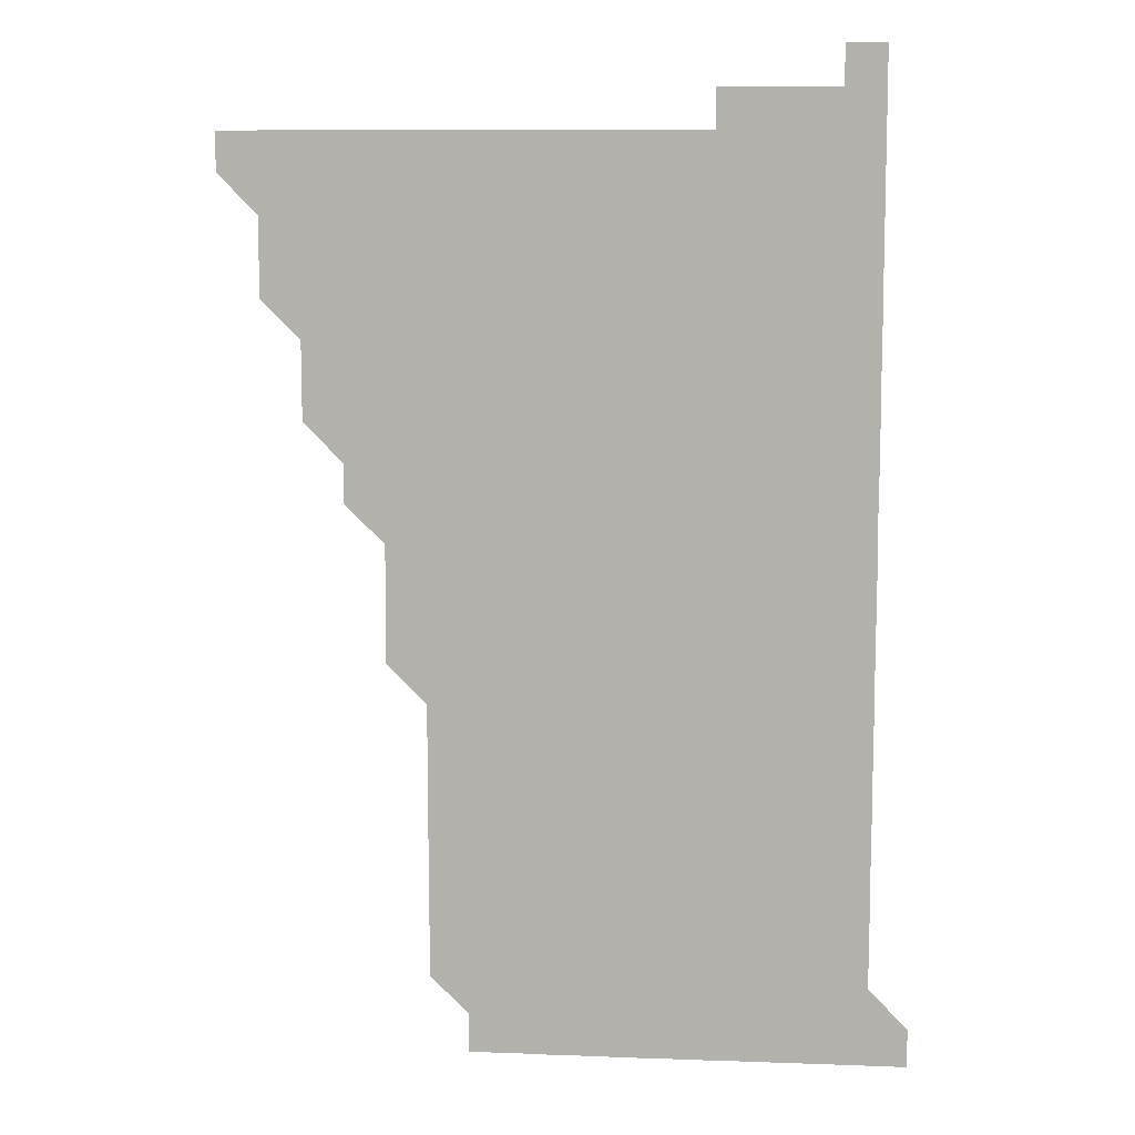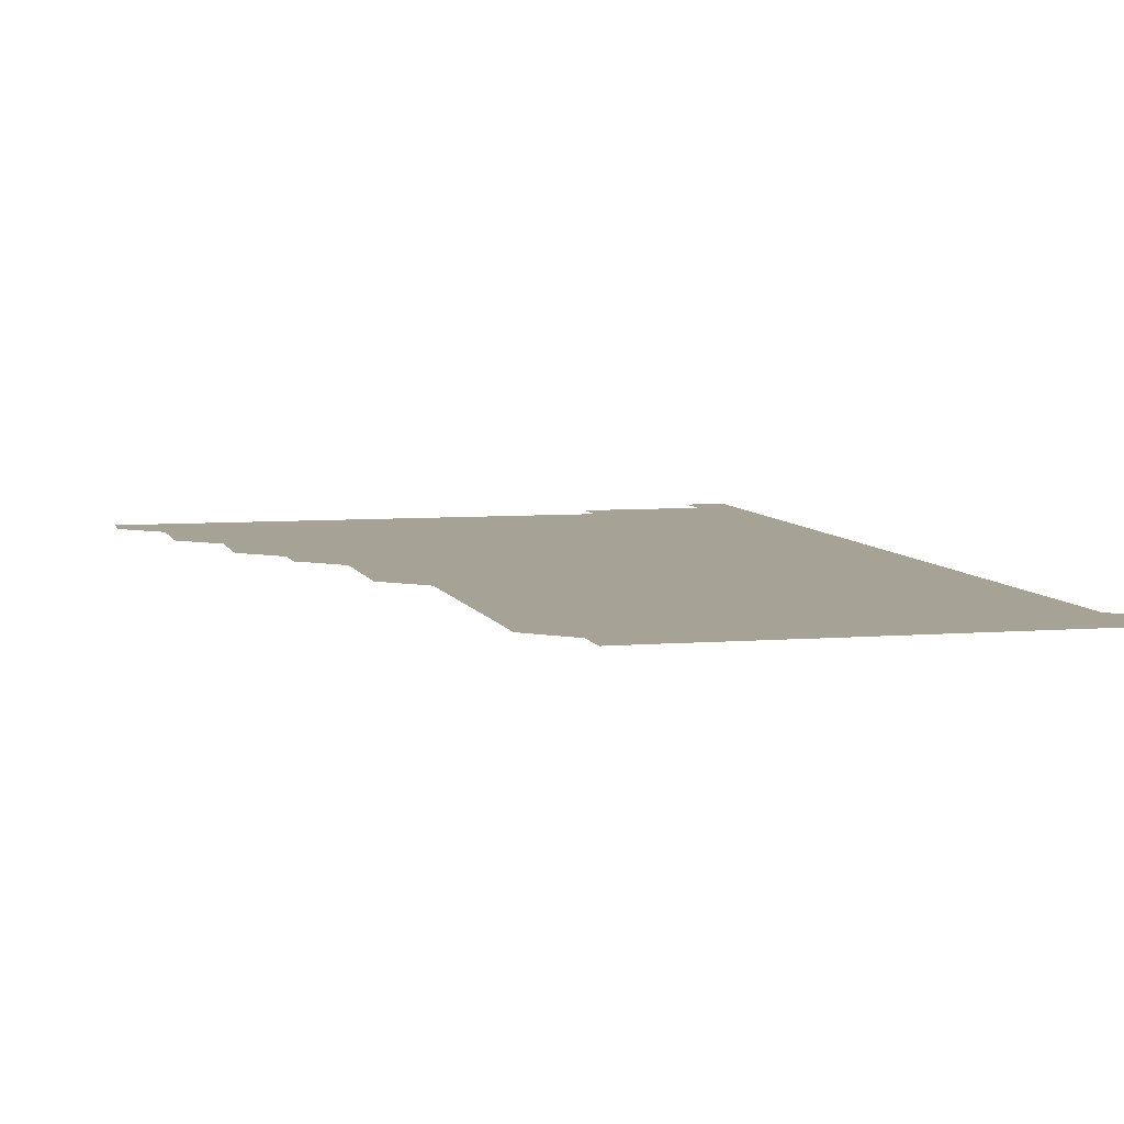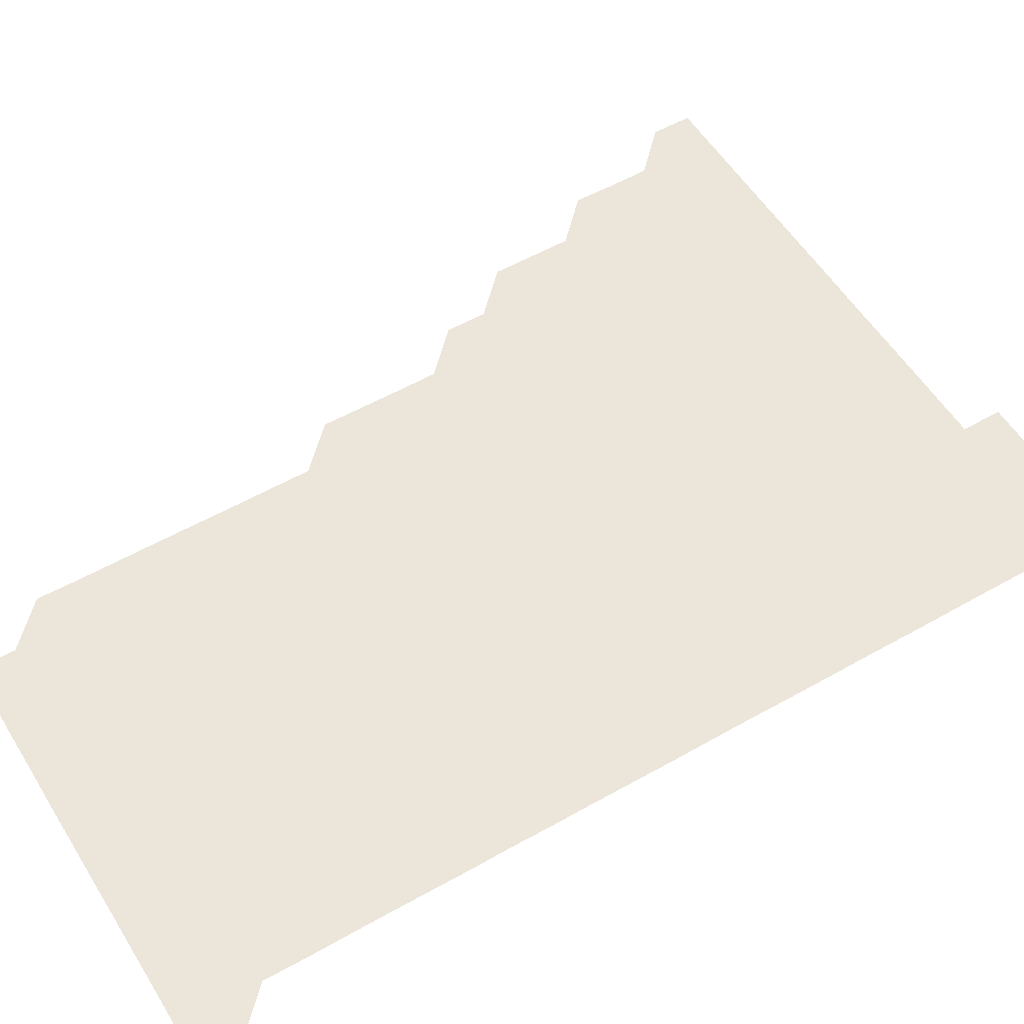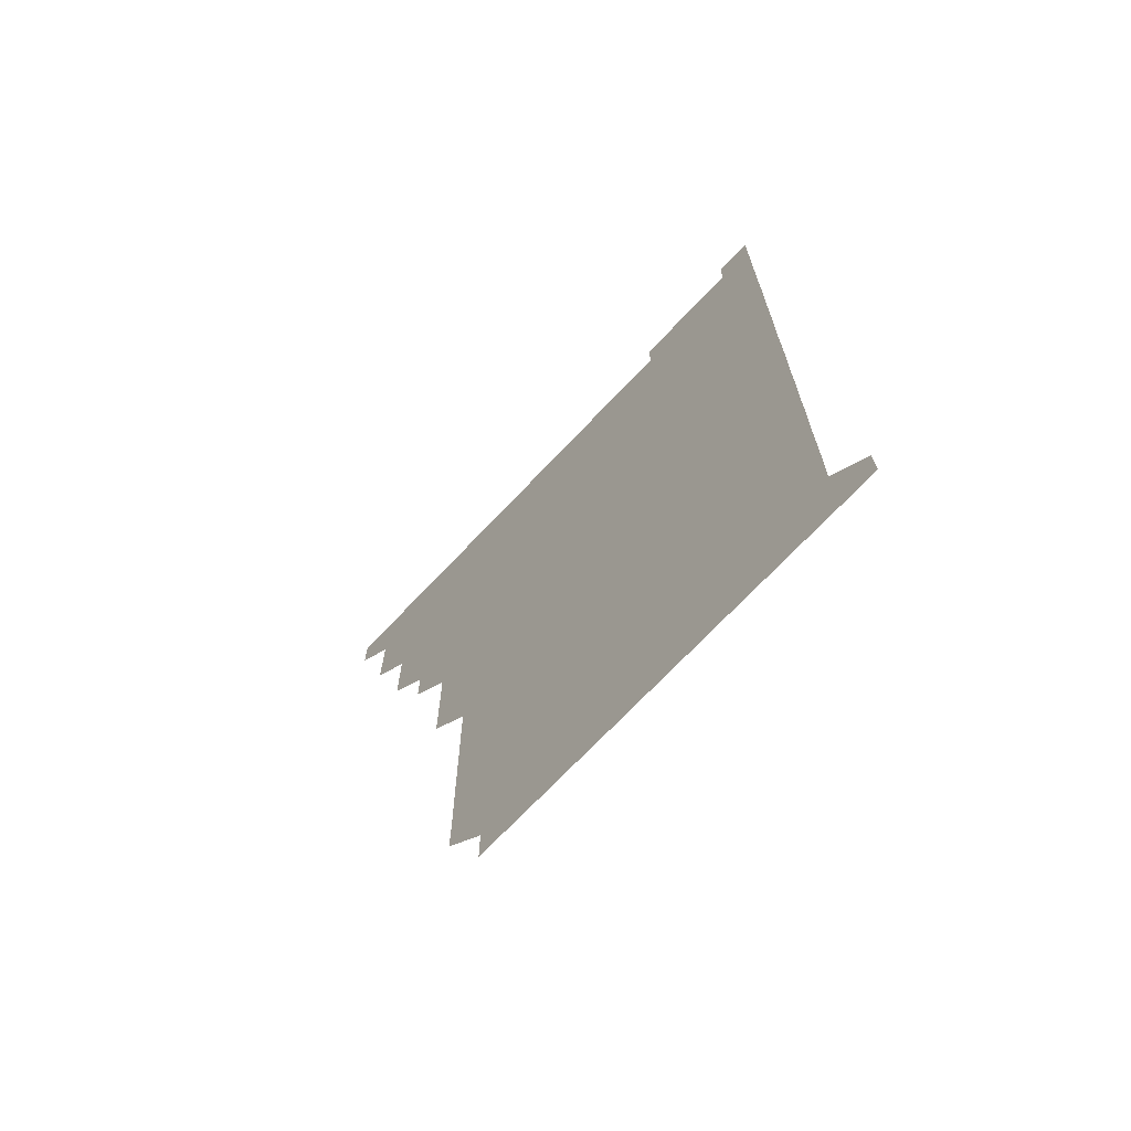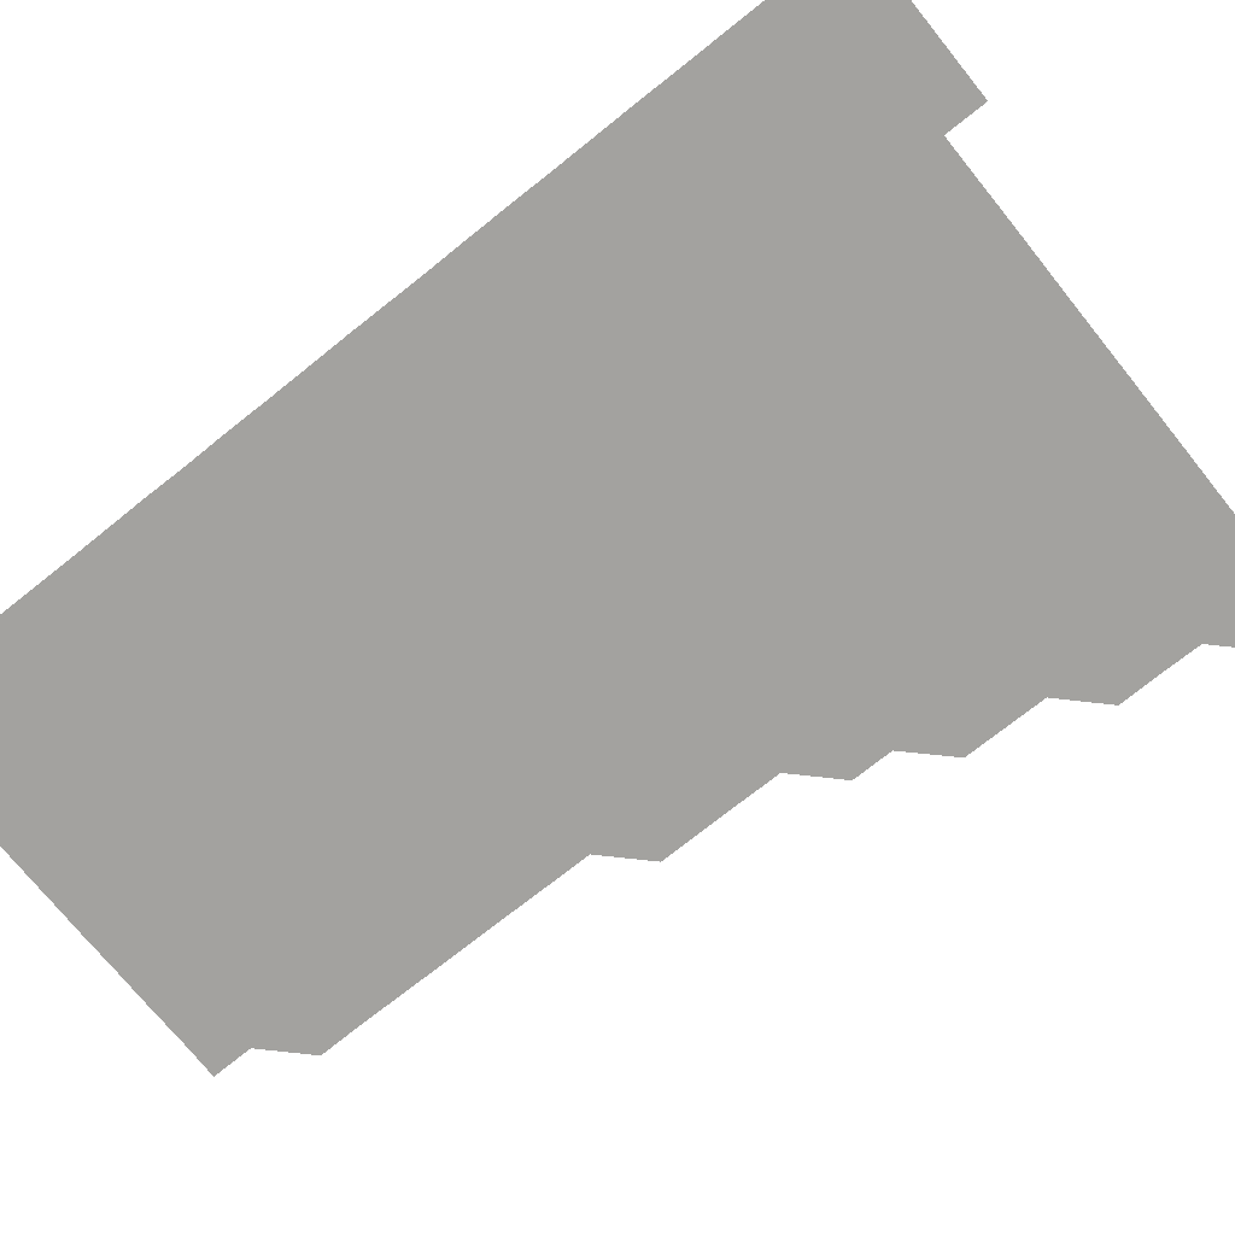
<metadata>
{"format":"obj","ext":"obj","renderer":"f3d","projection":"perspective","resolution":1024,"background":"white","views":[{"elev":9.6,"azim":5.5,"up":"+Y"},{"elev":6.3,"azim":-14.1,"up":"+Z"},{"elev":54.5,"azim":58.9,"up":"+Z"},{"elev":-71.1,"azim":46.6,"up":"+Y"},{"elev":-72.5,"azim":128.7,"up":"+Z"}]}
</metadata>
<code>
v 481 511 0
v 481 526 0
v 495.9 465.9 0
v 496.1 480.9 0
v 496 496 0
v 496 511 0
v 496 526 0
v 511 420.9 0
v 511 435.9 0
v 510.9 451 0
v 511.1 466.1 0
v 511 481 0
v 511.1 496 0
v 511 511 0
v 511 526 0
v 525.9 390.9 0
v 526 405.9 0
v 526 421 0
v 526 436 0
v 525.9 451 0
v 526 466 0
v 526 481 0
v 526 496 0
v 526 511 0
v 526 526 0
v 540.9 330.9 0
v 541 345.8 0
v 541.1 360.9 0
v 541 375.9 0
v 541 391 0
v 541.1 406.1 0
v 540.9 421 0
v 541.1 436.1 0
v 541.1 451 0
v 541 466 0
v 541 481 0
v 541 496 0
v 541 511 0
v 541 526 0
v 556 210.9 0
v 556.2 225.6 0
v 556.1 240.7 0
v 556.1 255.8 0
v 556.1 270.8 0
v 556.1 285.9 0
v 556 300.8 0
v 556 315.9 0
v 556 331 0
v 556 346 0
v 556 361 0
v 556 376 0
v 556 391 0
v 556 406 0
v 556 421 0
v 556 436 0
v 556 451 0
v 556 466 0
v 556 481 0
v 556 496 0
v 556 511 0
v 556 526 0
v 571 180.9 0
v 571.1 195.9 0
v 570.8 210.9 0
v 571.2 226.2 0
v 571 241 0
v 571 256 0
v 571 271 0
v 571 286 0
v 571 301.1 0
v 571 316.1 0
v 571.1 331.1 0
v 571 346 0
v 571 361 0
v 571 376 0
v 571 391 0
v 571 406 0
v 571 421 0
v 571 436 0
v 571 451 0
v 571 466 0
v 571 481 0
v 571 496 0
v 571 510.9 0
v 571 526.1 0
v 585.9 181.1 0
v 586.2 195.9 0
v 585.9 210.9 0
v 586.1 226.2 0
v 586 241.1 0
v 586.1 256.1 0
v 586 271.1 0
v 586 285.9 0
v 586 301 0
v 586 316 0
v 586 331 0
v 586 346 0
v 586 361 0
v 586 376.1 0
v 586 391.1 0
v 586 406 0
v 586.1 421.1 0
v 586 436 0
v 586 451 0
v 586 466 0
v 586 481 0
v 586 496 0
v 586 511 0
v 586 526 0
v 600.7 180.9 0
v 601.1 196.3 0
v 601.1 211.2 0
v 601 226 0
v 600.9 240.8 0
v 601 256.1 0
v 601 271 0
v 601 286.1 0
v 601 301.1 0
v 601 316 0
v 601 331 0
v 601 346 0
v 601 361 0
v 601 376 0
v 601 390.9 0
v 601 406 0
v 601 421 0
v 601 436 0
v 601 451 0
v 601 466 0
v 601 481 0
v 601 496 0
v 601 511 0
v 601 526 0
v 615.8 181 0
v 616.1 196.2 0
v 616 211 0
v 616 226.1 0
v 616 241.1 0
v 616 256 0
v 616 271 0
v 616 286 0
v 616 300.9 0
v 616 316.2 0
v 616 331 0
v 616 346.1 0
v 616 360.9 0
v 616 376 0
v 616 391 0
v 616 406 0
v 616 421 0
v 616 436 0
v 616 451 0
v 616 466 0
v 616 481 0
v 616 496 0
v 616 511 0
v 616 526 0
v 631 180.8 0
v 630.9 196.1 0
v 631 211 0
v 631 226.1 0
v 631 241 0
v 631 256.1 0
v 631 271.1 0
v 631 286.1 0
v 631.1 301 0
v 631 316 0
v 631 331 0
v 631 346 0
v 631 361.1 0
v 631 376 0
v 631 391 0
v 631 406.1 0
v 631 421 0
v 631 436 0
v 631 451 0
v 631 466 0
v 631 481 0
v 631 496 0
v 631 511 0
v 630.9 526.1 0
v 646 180.9 0
v 646 196 0
v 646 211.1 0
v 646 226.1 0
v 646 241 0
v 646 256.1 0
v 646 270.9 0
v 646 286 0
v 646 301.2 0
v 646 316 0
v 646 330.9 0
v 646 346 0
v 646 361 0
v 646 376.1 0
v 646 391 0
v 646 406 0
v 646 421 0
v 646 436.1 0
v 646 451 0
v 646 466 0
v 646 481 0
v 646 496 0
v 646 511 0
v 646 526 0
v 661 180.9 0
v 661 196.1 0
v 661 211 0
v 661 226.1 0
v 661 240.9 0
v 660.9 256.1 0
v 661 271 0
v 661 286.1 0
v 661 301 0
v 661 316 0
v 661 331 0
v 661 346.1 0
v 661 361.1 0
v 661 375.9 0
v 660.9 391.1 0
v 661 406 0
v 661 421 0
v 661 436 0
v 661 451 0
v 661 466 0
v 661 481 0
v 661 496 0
v 661 511 0
v 661 526 0
v 661 541 0
v 676.1 181 0
v 676 196 0
v 676 211.1 0
v 676 226 0
v 676 241.1 0
v 676 256 0
v 676 271.1 0
v 676 286 0
v 675.9 301.1 0
v 676 316 0
v 676 331.1 0
v 676 346 0
v 676 361.1 0
v 676 376 0
v 676 391 0
v 676 406 0
v 676 421 0
v 676 436 0
v 675.9 451.1 0
v 676 466 0
v 676 481 0
v 676 496 0
v 676 511 0
v 676 526 0
v 676 541 0
v 691.1 181 0
v 691 196 0
v 691 211 0
v 690.9 226.1 0
v 691 241 0
v 691 256.1 0
v 691 271 0
v 691 286 0
v 691 301 0
v 690.9 316.1 0
v 691 331 0
v 691 346 0
v 691 361 0
v 691 376 0
v 691 390.9 0
v 690.9 406.2 0
v 691 421 0
v 691 436 0
v 691 451 0
v 691 466 0
v 691 481 0
v 691 496 0
v 691 511 0
v 691 526 0
v 691 541 0
v 706.2 181 0
v 706 196 0
v 705.9 211.1 0
v 706 226 0
v 706 241 0
v 706 256 0
v 705.9 271.1 0
v 706 286.1 0
v 706 301 0
v 705.9 316.1 0
v 705.9 331 0
v 706 346 0
v 705.9 361.2 0
v 705.9 376 0
v 706.1 390.9 0
v 705.9 406.1 0
v 705.9 421.1 0
v 706 436 0
v 705.9 451.1 0
v 705.9 466 0
v 705.9 481 0
v 706 496 0
v 706 511 0
v 706 526 0
v 706 541 0
v 706 556 0
v 721.2 181 0
v 720.9 196.2 0
v 720.9 210.8 0
v 721 225.8 0
v 721 240.8 0
v 720.9 255.9 0
v 721 270.9 0
v 721.1 285.8 0
v 720.9 300.8 0
v 721.1 315.8 0
v 721 330.9 0
v 721 345.9 0
v 721.1 360.8 0
v 721 375.9 0
v 720.9 390.9 0
v 721.1 405.9 0
v 721.1 420.9 0
v 721 435.9 0
v 721.1 450.9 0
v 721.1 465.9 0
v 721 480.9 0
v 721 496 0
v 721 511 0
v 721 526 0
v 721 541 0
v 721 556 0
v 736.1 180.9 0
v 735.8 195.8 0
f 5 6 1
f 1 6 2
f 6 7 2
f 10 11 3
f 3 11 4
f 11 12 4
f 4 12 5
f 12 13 5
f 5 13 6
f 13 14 6
f 6 14 7
f 14 15 7
f 17 18 8
f 8 18 9
f 18 19 9
f 9 19 10
f 19 20 10
f 10 20 11
f 20 21 11
f 11 21 12
f 21 22 12
f 12 22 13
f 22 23 13
f 13 23 14
f 23 24 14
f 14 24 15
f 24 25 15
f 29 30 16
f 16 30 17
f 30 31 17
f 17 31 18
f 31 32 18
f 18 32 19
f 32 33 19
f 19 33 20
f 33 34 20
f 20 34 21
f 34 35 21
f 21 35 22
f 35 36 22
f 22 36 23
f 36 37 23
f 23 37 24
f 37 38 24
f 24 38 25
f 38 39 25
f 47 48 26
f 26 48 27
f 48 49 27
f 27 49 28
f 49 50 28
f 28 50 29
f 50 51 29
f 29 51 30
f 51 52 30
f 30 52 31
f 52 53 31
f 31 53 32
f 53 54 32
f 32 54 33
f 54 55 33
f 33 55 34
f 55 56 34
f 34 56 35
f 56 57 35
f 35 57 36
f 57 58 36
f 36 58 37
f 58 59 37
f 37 59 38
f 59 60 38
f 38 60 39
f 60 61 39
f 63 64 40
f 40 64 41
f 64 65 41
f 41 65 42
f 65 66 42
f 42 66 43
f 66 67 43
f 43 67 44
f 67 68 44
f 44 68 45
f 68 69 45
f 45 69 46
f 69 70 46
f 46 70 47
f 70 71 47
f 47 71 48
f 71 72 48
f 48 72 49
f 72 73 49
f 49 73 50
f 73 74 50
f 50 74 51
f 74 75 51
f 51 75 52
f 75 76 52
f 52 76 53
f 76 77 53
f 53 77 54
f 77 78 54
f 54 78 55
f 78 79 55
f 55 79 56
f 79 80 56
f 56 80 57
f 80 81 57
f 57 81 58
f 81 82 58
f 58 82 59
f 82 83 59
f 59 83 60
f 83 84 60
f 60 84 61
f 84 85 61
f 62 86 63
f 86 87 63
f 63 87 64
f 87 88 64
f 64 88 65
f 88 89 65
f 65 89 66
f 89 90 66
f 66 90 67
f 90 91 67
f 67 91 68
f 91 92 68
f 68 92 69
f 92 93 69
f 69 93 70
f 93 94 70
f 70 94 71
f 94 95 71
f 71 95 72
f 95 96 72
f 72 96 73
f 96 97 73
f 73 97 74
f 97 98 74
f 74 98 75
f 98 99 75
f 75 99 76
f 99 100 76
f 76 100 77
f 100 101 77
f 77 101 78
f 101 102 78
f 78 102 79
f 102 103 79
f 79 103 80
f 103 104 80
f 80 104 81
f 104 105 81
f 81 105 82
f 105 106 82
f 82 106 83
f 106 107 83
f 83 107 84
f 107 108 84
f 84 108 85
f 108 109 85
f 86 110 87
f 110 111 87
f 87 111 88
f 111 112 88
f 88 112 89
f 112 113 89
f 89 113 90
f 113 114 90
f 90 114 91
f 114 115 91
f 91 115 92
f 115 116 92
f 92 116 93
f 116 117 93
f 93 117 94
f 117 118 94
f 94 118 95
f 118 119 95
f 95 119 96
f 119 120 96
f 96 120 97
f 120 121 97
f 97 121 98
f 121 122 98
f 98 122 99
f 122 123 99
f 99 123 100
f 123 124 100
f 100 124 101
f 124 125 101
f 101 125 102
f 125 126 102
f 102 126 103
f 126 127 103
f 103 127 104
f 127 128 104
f 104 128 105
f 128 129 105
f 105 129 106
f 129 130 106
f 106 130 107
f 130 131 107
f 107 131 108
f 131 132 108
f 108 132 109
f 132 133 109
f 110 134 111
f 134 135 111
f 111 135 112
f 135 136 112
f 112 136 113
f 136 137 113
f 113 137 114
f 137 138 114
f 114 138 115
f 138 139 115
f 115 139 116
f 139 140 116
f 116 140 117
f 140 141 117
f 117 141 118
f 141 142 118
f 118 142 119
f 142 143 119
f 119 143 120
f 143 144 120
f 120 144 121
f 144 145 121
f 121 145 122
f 145 146 122
f 122 146 123
f 146 147 123
f 123 147 124
f 147 148 124
f 124 148 125
f 148 149 125
f 125 149 126
f 149 150 126
f 126 150 127
f 150 151 127
f 127 151 128
f 151 152 128
f 128 152 129
f 152 153 129
f 129 153 130
f 153 154 130
f 130 154 131
f 154 155 131
f 131 155 132
f 155 156 132
f 132 156 133
f 156 157 133
f 134 158 135
f 158 159 135
f 135 159 136
f 159 160 136
f 136 160 137
f 160 161 137
f 137 161 138
f 161 162 138
f 138 162 139
f 162 163 139
f 139 163 140
f 163 164 140
f 140 164 141
f 164 165 141
f 141 165 142
f 165 166 142
f 142 166 143
f 166 167 143
f 143 167 144
f 167 168 144
f 144 168 145
f 168 169 145
f 145 169 146
f 169 170 146
f 146 170 147
f 170 171 147
f 147 171 148
f 171 172 148
f 148 172 149
f 172 173 149
f 149 173 150
f 173 174 150
f 150 174 151
f 174 175 151
f 151 175 152
f 175 176 152
f 152 176 153
f 176 177 153
f 153 177 154
f 177 178 154
f 154 178 155
f 178 179 155
f 155 179 156
f 179 180 156
f 156 180 157
f 180 181 157
f 158 182 159
f 182 183 159
f 159 183 160
f 183 184 160
f 160 184 161
f 184 185 161
f 161 185 162
f 185 186 162
f 162 186 163
f 186 187 163
f 163 187 164
f 187 188 164
f 164 188 165
f 188 189 165
f 165 189 166
f 189 190 166
f 166 190 167
f 190 191 167
f 167 191 168
f 191 192 168
f 168 192 169
f 192 193 169
f 169 193 170
f 193 194 170
f 170 194 171
f 194 195 171
f 171 195 172
f 195 196 172
f 172 196 173
f 196 197 173
f 173 197 174
f 197 198 174
f 174 198 175
f 198 199 175
f 175 199 176
f 199 200 176
f 176 200 177
f 200 201 177
f 177 201 178
f 201 202 178
f 178 202 179
f 202 203 179
f 179 203 180
f 203 204 180
f 180 204 181
f 204 205 181
f 182 206 183
f 206 207 183
f 183 207 184
f 207 208 184
f 184 208 185
f 208 209 185
f 185 209 186
f 209 210 186
f 186 210 187
f 210 211 187
f 187 211 188
f 211 212 188
f 188 212 189
f 212 213 189
f 189 213 190
f 213 214 190
f 190 214 191
f 214 215 191
f 191 215 192
f 215 216 192
f 192 216 193
f 216 217 193
f 193 217 194
f 217 218 194
f 194 218 195
f 218 219 195
f 195 219 196
f 219 220 196
f 196 220 197
f 220 221 197
f 197 221 198
f 221 222 198
f 198 222 199
f 222 223 199
f 199 223 200
f 223 224 200
f 200 224 201
f 224 225 201
f 201 225 202
f 225 226 202
f 202 226 203
f 226 227 203
f 203 227 204
f 227 228 204
f 204 228 205
f 228 229 205
f 206 231 207
f 231 232 207
f 207 232 208
f 232 233 208
f 208 233 209
f 233 234 209
f 209 234 210
f 234 235 210
f 210 235 211
f 235 236 211
f 211 236 212
f 236 237 212
f 212 237 213
f 237 238 213
f 213 238 214
f 238 239 214
f 214 239 215
f 239 240 215
f 215 240 216
f 240 241 216
f 216 241 217
f 241 242 217
f 217 242 218
f 242 243 218
f 218 243 219
f 243 244 219
f 219 244 220
f 244 245 220
f 220 245 221
f 245 246 221
f 221 246 222
f 246 247 222
f 222 247 223
f 247 248 223
f 223 248 224
f 248 249 224
f 224 249 225
f 249 250 225
f 225 250 226
f 250 251 226
f 226 251 227
f 251 252 227
f 227 252 228
f 252 253 228
f 228 253 229
f 253 254 229
f 229 254 230
f 254 255 230
f 231 256 232
f 256 257 232
f 232 257 233
f 257 258 233
f 233 258 234
f 258 259 234
f 234 259 235
f 259 260 235
f 235 260 236
f 260 261 236
f 236 261 237
f 261 262 237
f 237 262 238
f 262 263 238
f 238 263 239
f 263 264 239
f 239 264 240
f 264 265 240
f 240 265 241
f 265 266 241
f 241 266 242
f 266 267 242
f 242 267 243
f 267 268 243
f 243 268 244
f 268 269 244
f 244 269 245
f 269 270 245
f 245 270 246
f 270 271 246
f 246 271 247
f 271 272 247
f 247 272 248
f 272 273 248
f 248 273 249
f 273 274 249
f 249 274 250
f 274 275 250
f 250 275 251
f 275 276 251
f 251 276 252
f 276 277 252
f 252 277 253
f 277 278 253
f 253 278 254
f 278 279 254
f 254 279 255
f 279 280 255
f 256 281 257
f 281 282 257
f 257 282 258
f 282 283 258
f 258 283 259
f 283 284 259
f 259 284 260
f 284 285 260
f 260 285 261
f 285 286 261
f 261 286 262
f 286 287 262
f 262 287 263
f 287 288 263
f 263 288 264
f 288 289 264
f 264 289 265
f 289 290 265
f 265 290 266
f 290 291 266
f 266 291 267
f 291 292 267
f 267 292 268
f 292 293 268
f 268 293 269
f 293 294 269
f 269 294 270
f 294 295 270
f 270 295 271
f 295 296 271
f 271 296 272
f 296 297 272
f 272 297 273
f 297 298 273
f 273 298 274
f 298 299 274
f 274 299 275
f 299 300 275
f 275 300 276
f 300 301 276
f 276 301 277
f 301 302 277
f 277 302 278
f 302 303 278
f 278 303 279
f 303 304 279
f 279 304 280
f 304 305 280
f 281 307 282
f 307 308 282
f 282 308 283
f 308 309 283
f 283 309 284
f 309 310 284
f 284 310 285
f 310 311 285
f 285 311 286
f 311 312 286
f 286 312 287
f 312 313 287
f 287 313 288
f 313 314 288
f 288 314 289
f 314 315 289
f 289 315 290
f 315 316 290
f 290 316 291
f 316 317 291
f 291 317 292
f 317 318 292
f 292 318 293
f 318 319 293
f 293 319 294
f 319 320 294
f 294 320 295
f 320 321 295
f 295 321 296
f 321 322 296
f 296 322 297
f 322 323 297
f 297 323 298
f 323 324 298
f 298 324 299
f 324 325 299
f 299 325 300
f 325 326 300
f 300 326 301
f 326 327 301
f 301 327 302
f 327 328 302
f 302 328 303
f 328 329 303
f 303 329 304
f 329 330 304
f 304 330 305
f 330 331 305
f 305 331 306
f 331 332 306
f 307 333 308
f 333 334 308
f 308 334 309

</code>
